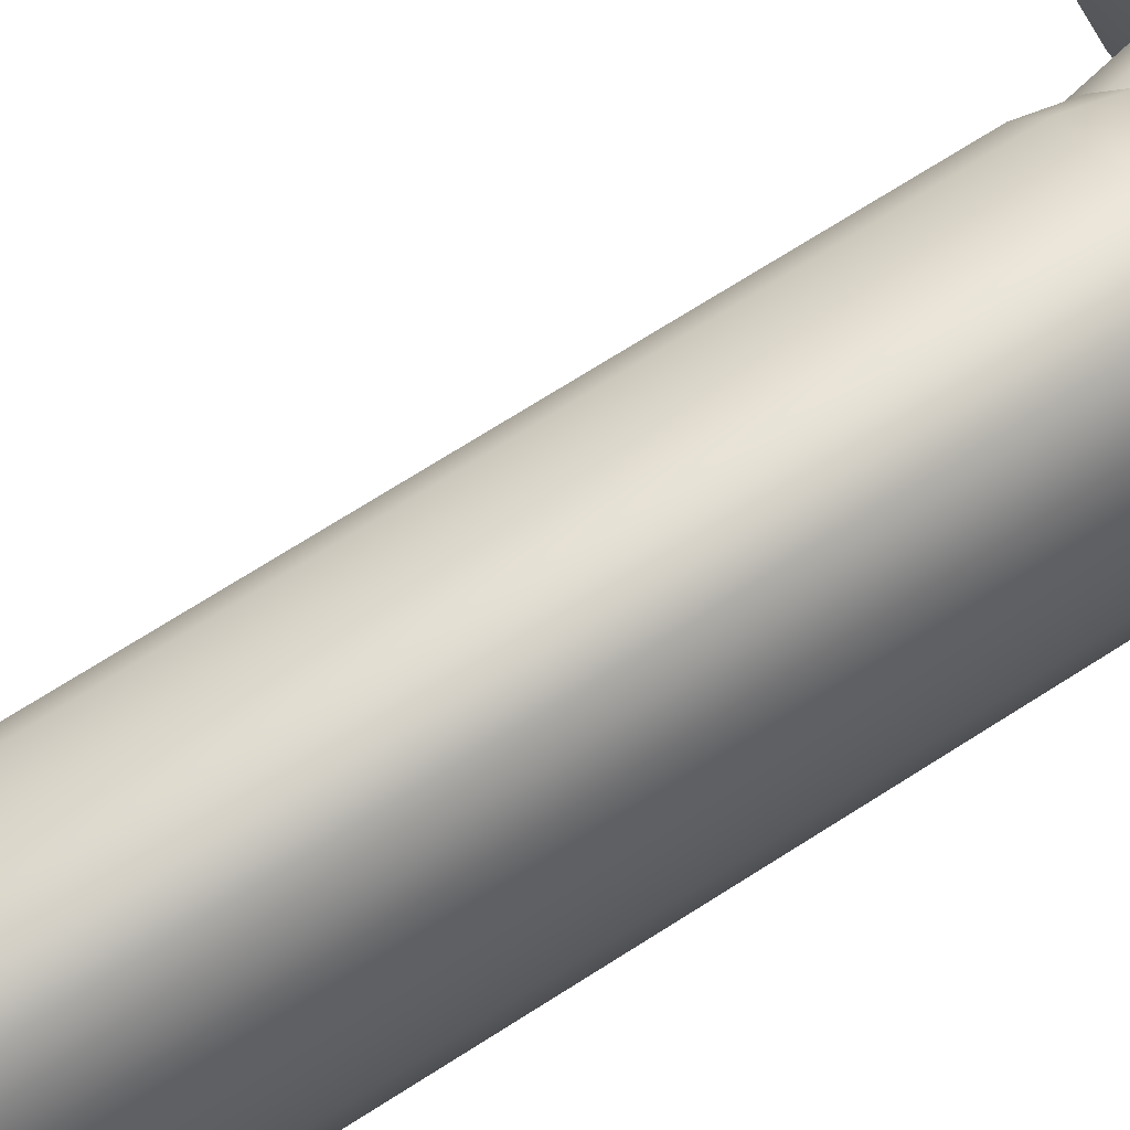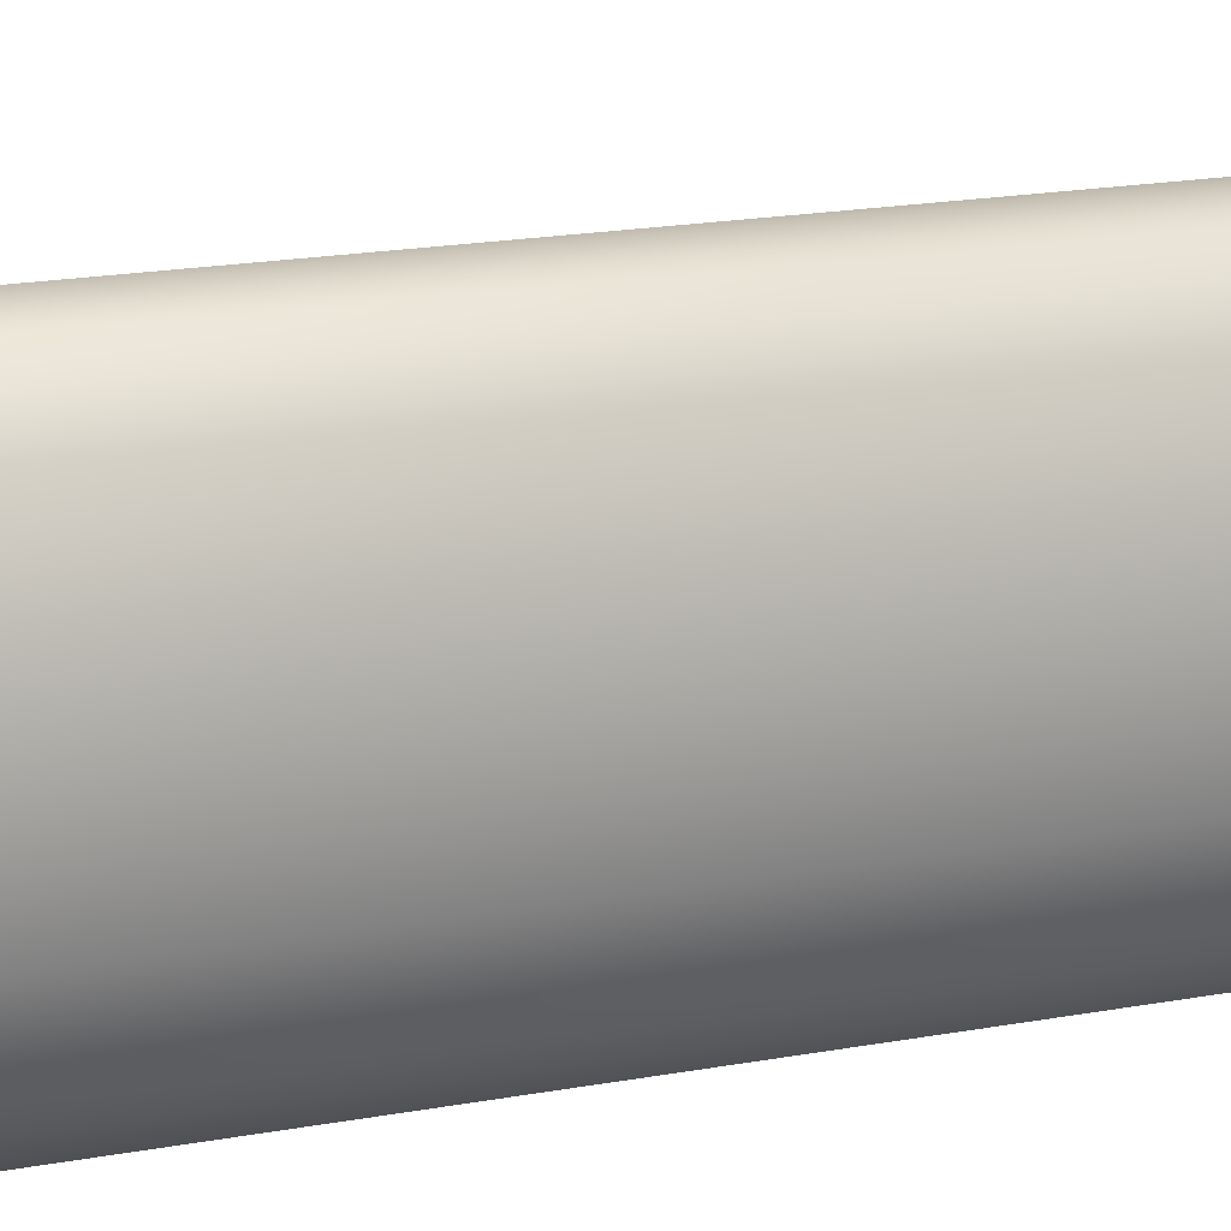
<metadata>
{"format":"obj","ext":"obj","renderer":"f3d","projection":"perspective","resolution":1024,"background":"white","views":[{"elev":70.0,"azim":57.3,"up":"+Z"},{"elev":16.3,"azim":67.9,"up":"+Z"}]}
</metadata>
<code>
o Hotdog_Cylinder.003
v -0.2126 0.5761 0
v -0.2172 0.6018 0
v -0.02397 0.6094 0
v -0.02849 0.635 0
v -0.03887 0.6099 0.07332
v -0.04338 0.6355 0.07332
v -0.08129 0.6113 0.1355
v -0.08581 0.6369 0.1355
v -0.144 0.6089 0.177
v -0.1485 0.6345 0.177
v -0.2162 0.5961 0.1916
v -0.2207 0.6218 0.1916
v -0.2884 0.5834 0.177
v -0.2929 0.609 0.177
v -0.3481 0.5643 0.1355
v -0.3526 0.5899 0.1355
v -0.3875 0.5484 0.07332
v -0.392 0.574 0.07332
v -0.4013 0.5429 0
v -0.4058 0.5685 0
v -0.3875 0.5484 -0.07332
v -0.392 0.574 -0.07332
v -0.3481 0.5643 -0.1355
v -0.3526 0.5899 -0.1355
v -0.2884 0.5834 -0.177
v -0.2929 0.609 -0.177
v -0.2162 0.5961 -0.1916
v -0.2207 0.6218 -0.1916
v -0.144 0.6089 -0.177
v -0.1485 0.6345 -0.177
v -0.08129 0.6113 -0.1355
v -0.08581 0.6369 -0.1355
v -0.03887 0.6099 -0.07332
v -0.04338 0.6355 -0.07332
v -0.2499 0.7871 0
v -0.1101 0.6147 0
v -0.1607 0.8029 0
v -0.1182 0.6133 0.04121
v -0.1675 0.8017 0.03466
v -0.1412 0.6093 0.07615
v -0.1868 0.7982 0.06404
v -0.1756 0.6032 0.0995
v -0.2157 0.7931 0.08367
v -0.2162 0.596 0.1077
v -0.2499 0.7871 0.09057
v -0.2567 0.5889 0.0995
v -0.284 0.7811 0.08367
v -0.2911 0.5828 0.07615
v -0.3129 0.776 0.06404
v -0.3141 0.5787 0.04121
v -0.3323 0.7726 0.03466
v -0.3222 0.5773 0
v -0.3391 0.7714 0
v -0.3141 0.5787 -0.04121
v -0.3323 0.7726 -0.03466
v -0.2911 0.5828 -0.07615
v -0.3129 0.776 -0.06404
v -0.2567 0.5889 -0.0995
v -0.284 0.7811 -0.08367
v -0.2162 0.596 -0.1077
v -0.2499 0.7871 -0.09056
v -0.1756 0.6032 -0.0995
v -0.2157 0.7931 -0.08367
v -0.1412 0.6093 -0.07615
v -0.1868 0.7982 -0.06404
v -0.1182 0.6133 -0.04121
v -0.1675 0.8017 -0.03466
v -0.2234 -0.6358 -0.08229
v -0.2329 -0.6631 -0.05499
v -0.2412 -0.6798 -0
v -0.1757 -0.6001 -0.08968
v -0.192 -0.6358 -0.07603
v -0.2119 -0.6631 -0.0508
v -0.1442 -0.6001 -0.06864
v -0.1653 -0.6358 -0.05819
v -0.194 -0.6631 -0.03888
v -0.1232 -0.6001 -0.03715
v -0.1474 -0.6358 -0.03149
v -0.1821 -0.6631 -0.02104
v -0.1158 -0.6001 -0
v -0.1412 -0.6358 -0
v -0.1779 -0.6631 -0
v -0.1232 -0.6001 0.03715
v -0.1474 -0.6358 0.03149
v -0.1821 -0.6631 0.02104
v -0.1442 -0.6001 0.06864
v -0.1653 -0.6358 0.05819
v -0.194 -0.6631 0.03888
v -0.1757 -0.6001 0.08968
v -0.192 -0.6358 0.07603
v -0.2119 -0.6631 0.0508
v -0.2129 -0.6001 0.09707
v -0.2234 -0.6358 0.08229
v -0.2329 -0.6631 0.05499
v -0.25 -0.6001 0.08968
v -0.2549 -0.6358 0.07603
v -0.254 -0.6631 0.0508
v -0.2815 -0.6001 0.06864
v -0.2816 -0.6358 0.05819
v -0.2718 -0.6631 0.03888
v -0.3026 -0.6001 0.03715
v -0.2995 -0.6358 0.03149
v -0.2837 -0.6631 0.02104
v -0.31 -0.6001 -0
v -0.3057 -0.6358 -0
v -0.2879 -0.6631 -0
v -0.3026 -0.6001 -0.03715
v -0.2995 -0.6358 -0.03149
v -0.2837 -0.6631 -0.02104
v -0.2815 -0.6001 -0.06864
v -0.2816 -0.6358 -0.05819
v -0.2718 -0.6631 -0.03888
v -0.25 -0.6001 -0.08968
v -0.2549 -0.6358 -0.07603
v -0.254 -0.6631 -0.0508
v -0.2129 -0.6001 -0.09707
v -0.1352 -0.4065 0.09144
v -0.1119 -0.1742 0.09144
v -0.2431 -0.4065 -0.06998
v -0.2197 -0.1742 -0.06998
v -0.1876 -0.1742 -0.09144
v -0.211 -0.4065 -0.09144
v -0.1731 -0.4065 -0.09897
v -0.1497 -0.1742 -0.09897
v -0.1119 -0.1742 -0.09144
v -0.1352 -0.4065 -0.09144
v -0.1731 -0.4065 0.09897
v -0.1497 -0.1742 0.09897
v -0.1031 -0.4065 -0.06998
v -0.07976 -0.1742 -0.06998
v -0.211 -0.4065 0.09144
v -0.1876 -0.1742 0.09144
v -0.2197 -0.1742 0.06998
v -0.2431 -0.4065 0.06998
v -0.08166 -0.4065 -0.03787
v -0.0583 -0.1742 -0.03787
v -0.07413 -0.4065 0
v -0.05077 -0.1742 0
v -0.2645 -0.4065 0.03787
v -0.2412 -0.1742 0.03787
v -0.2721 -0.4065 -0
v -0.2487 -0.1742 -0
v -0.2412 -0.1742 -0.03787
v -0.2645 -0.4065 -0.03787
v -0.08166 -0.4065 0.03787
v -0.0583 -0.1742 0.03787
v -0.07976 -0.1742 0.06998
v -0.1031 -0.4065 0.06998
v -0.1757 0.6001 -0.08968
v -0.1442 0.6001 -0.06864
v -0.1232 0.6001 -0.03715
v -0.1158 0.6001 -0
v -0.1232 0.6001 0.03715
v -0.1442 0.6001 0.06864
v -0.1757 0.6001 0.08968
v -0.2129 0.6001 0.09707
v -0.25 0.6001 0.08968
v -0.2815 0.6001 0.06864
v -0.3026 0.6001 0.03715
v -0.31 0.6001 -0
v -0.3026 0.6001 -0.03715
v -0.2815 0.6001 -0.06864
v -0.25 0.6001 -0.08968
v -0.2129 0.6001 -0.09707
v -0.1352 0.4065 0.09144
v -0.1119 0.1742 0.09144
v -0.2431 0.4065 -0.06998
v -0.2197 0.1742 -0.06998
v -0.1876 0.1742 -0.09144
v -0.211 0.4065 -0.09144
v -0.1731 0.4065 -0.09897
v -0.1497 0.1742 -0.09897
v -0.1119 0.1742 -0.09144
v -0.1352 0.4065 -0.09144
v -0.1731 0.4065 0.09897
v -0.1497 0.1742 0.09897
v -0.1031 0.4065 -0.06998
v -0.07976 0.1742 -0.06998
v -0.211 0.4065 0.09144
v -0.1876 0.1742 0.09144
v -0.2197 0.1742 0.06998
v -0.2431 0.4065 0.06998
v -0.08167 0.4065 -0.03787
v -0.0583 0.1742 -0.03787
v -0.07413 0.4065 0
v -0.05077 0.1742 0
v -0.2645 0.4065 0.03787
v -0.2412 0.1742 0.03787
v -0.2721 0.4065 -0
v -0.2487 0.1742 -0
v -0.2412 0.1742 -0.03787
v -0.2645 0.4065 -0.03787
v -0.08167 0.4065 0.03787
v -0.0583 0.1742 0.03787
v -0.07976 0.1742 0.06998
v -0.1031 0.4065 0.06998
v 0.004641 -0.4047 -0
v -0.00464 -0.459 -0
v -0.04955 -0.5229 -0
v -0.0935 -0.5446 -0
v -0.1173 -0.5477 -0
v -0.00464 -0.4047 0.08831
v -0.01321 -0.459 0.08159
v -0.03763 -0.5051 0.06244
v -0.0547 -0.5229 0.04906
v -0.09531 -0.5446 0.01723
v -0.03107 -0.4047 0.1632
v -0.03763 -0.459 0.1508
v -0.05632 -0.5051 0.1154
v -0.06939 -0.5229 0.09065
v -0.1005 -0.5446 0.03183
v -0.07062 -0.4047 0.2132
v -0.07418 -0.459 0.197
v -0.08429 -0.5051 0.1508
v -0.09136 -0.5229 0.1184
v -0.1082 -0.5446 0.04159
v -0.1173 -0.4047 0.2308
v -0.1173 -0.459 0.2132
v -0.1173 -0.5051 0.1632
v -0.1173 -0.5229 0.1282
v -0.1173 -0.5446 0.04502
v -0.1639 -0.4047 0.2132
v -0.1604 -0.459 0.197
v -0.1503 -0.5051 0.1508
v -0.1432 -0.5229 0.1184
v -0.1264 -0.5446 0.04159
v -0.1652 -0.5229 0.09065
v -0.1341 -0.5446 0.03183
v -0.1799 -0.5229 0.04906
v -0.1393 -0.5446 0.01723
v -0.185 -0.5229 -0
v -0.1411 -0.5446 -0
v -0.1799 -0.5229 -0.04906
v -0.1393 -0.5446 -0.01723
v -0.1652 -0.5229 -0.09065
v -0.1341 -0.5446 -0.03183
v -0.1639 -0.4047 -0.2132
v -0.1604 -0.459 -0.197
v -0.1503 -0.5051 -0.1508
v -0.1432 -0.5229 -0.1184
v -0.1264 -0.5446 -0.04159
v -0.1173 -0.4047 -0.2308
v -0.1173 -0.459 -0.2132
v -0.1173 -0.5051 -0.1632
v -0.1173 -0.5229 -0.1282
v -0.1173 -0.5446 -0.04502
v -0.07062 -0.4047 -0.2132
v -0.07418 -0.459 -0.197
v -0.08429 -0.5051 -0.1508
v -0.09136 -0.5229 -0.1184
v -0.1082 -0.5446 -0.04159
v -0.03107 -0.4047 -0.1632
v -0.03763 -0.459 -0.1508
v -0.05632 -0.5051 -0.1154
v -0.06939 -0.5229 -0.09065
v -0.1005 -0.5446 -0.03183
v -0.00464 -0.4047 -0.08831
v -0.01321 -0.459 -0.08159
v -0.03763 -0.5051 -0.06244
v -0.0547 -0.5229 -0.04906
v -0.09531 -0.5446 -0.01723
v -0.03107 -0.5051 0
v 0.00464 0.4047 -0
v -0.004641 0.459 -0
v -0.04955 0.5229 -0
v -0.0935 0.5446 -0
v -0.1173 0.5477 -0
v -0.004641 0.4047 0.08831
v -0.01321 0.459 0.08159
v -0.03763 0.5051 0.06244
v -0.0547 0.5229 0.04906
v -0.09531 0.5446 0.01723
v -0.03107 0.4047 0.1632
v -0.03763 0.459 0.1508
v -0.05632 0.5051 0.1154
v -0.06939 0.5229 0.09065
v -0.1005 0.5446 0.03183
v -0.07062 0.4047 0.2132
v -0.07418 0.459 0.197
v -0.08429 0.5051 0.1508
v -0.09136 0.5229 0.1184
v -0.1082 0.5446 0.04159
v -0.1173 0.4047 0.2308
v -0.1173 0.459 0.2132
v -0.1173 0.5051 0.1632
v -0.1173 0.5229 0.1282
v -0.1173 0.5446 0.04502
v -0.1639 0.4047 0.2132
v -0.1604 0.459 0.197
v -0.1503 0.5051 0.1508
v -0.1432 0.5229 0.1184
v -0.1264 0.5446 0.04159
v -0.1652 0.5229 0.09065
v -0.1341 0.5446 0.03183
v -0.1799 0.5229 0.04906
v -0.1393 0.5446 0.01723
v -0.185 0.5229 -0
v -0.1411 0.5446 -0
v -0.1799 0.5229 -0.04906
v -0.1393 0.5446 -0.01723
v -0.1652 0.5229 -0.09065
v -0.1341 0.5446 -0.03183
v -0.1639 0.4047 -0.2132
v -0.1604 0.459 -0.197
v -0.1503 0.5051 -0.1508
v -0.1432 0.5229 -0.1184
v -0.1264 0.5446 -0.04159
v -0.1173 0.4047 -0.2308
v -0.1173 0.459 -0.2132
v -0.1173 0.5051 -0.1632
v -0.1173 0.5229 -0.1282
v -0.1173 0.5446 -0.04502
v -0.07062 0.4047 -0.2132
v -0.07418 0.459 -0.197
v -0.08429 0.5051 -0.1508
v -0.09136 0.5229 -0.1184
v -0.1082 0.5446 -0.04159
v -0.03107 0.4047 -0.1632
v -0.03763 0.459 -0.1508
v -0.05632 0.5051 -0.1154
v -0.06939 0.5229 -0.09065
v -0.1005 0.5446 -0.03183
v -0.00464 0.4047 -0.08831
v -0.01321 0.459 -0.08159
v -0.03763 0.5051 -0.06244
v -0.0547 0.5229 -0.04906
v -0.09531 0.5446 -0.01723
v -0.03107 0.5051 -0
v -0.2241 -0.4047 0.1793
v -0.1984 -0.4031 0.08316
v -0.2599 -0.4043 0.1061
v -0.2155 -0.459 0.17
v -0.2074 -0.4473 0.07774
v -0.2517 -0.4558 0.09977
v -0.1911 -0.5051 0.1436
v -0.1799 -0.5229 0.04906
v -0.2282 -0.5075 0.08135
v -0.1864 -0.514 0.0613
v -0.2241 -0.4047 -0.1793
v -0.1984 -0.4031 -0.08316
v -0.2599 -0.4043 -0.1061
v -0.2155 -0.459 -0.17
v -0.2517 -0.4558 -0.09977
v -0.2074 -0.4473 -0.07774
v -0.1799 -0.5229 -0.04906
v -0.1911 -0.5051 -0.1436
v -0.1864 -0.514 -0.0613
v -0.2282 -0.5075 -0.08135
v -0.2241 0.4047 0.1793
v -0.1984 0.4031 0.08316
v -0.2599 0.4043 0.1061
v -0.2155 0.459 0.17
v -0.2517 0.4558 0.09977
v -0.2074 0.4473 0.07774
v -0.1799 0.5229 0.04906
v -0.1911 0.5051 0.1436
v -0.1864 0.514 0.0613
v -0.2282 0.5075 0.08135
v -0.2241 0.4047 -0.1793
v -0.1984 0.4031 -0.08316
v -0.2599 0.4043 -0.1061
v -0.2155 0.459 -0.17
v -0.2074 0.4473 -0.07774
v -0.2517 0.4558 -0.09977
v -0.1911 0.5051 -0.1436
v -0.1799 0.5229 -0.04906
v -0.2282 0.5075 -0.08135
v -0.1864 0.514 -0.0613
v -0.02397 0.6094 0
v -0.03887 0.6099 0.07332
v -0.04338 0.6355 0.07332
v -0.02849 0.635 0
v -0.08129 0.6113 0.1355
v -0.08581 0.6369 0.1355
v -0.144 0.6089 0.177
v -0.1485 0.6345 0.177
v -0.2162 0.5961 0.1916
v -0.2207 0.6218 0.1916
v -0.2884 0.5834 0.177
v -0.2929 0.609 0.177
v -0.3481 0.5643 0.1355
v -0.3526 0.5899 0.1355
v -0.3875 0.5484 0.07332
v -0.392 0.574 0.07332
v -0.4013 0.5429 0
v -0.4058 0.5685 0
v -0.3875 0.5484 -0.07332
v -0.392 0.574 -0.07332
v -0.3481 0.5643 -0.1355
v -0.3526 0.5899 -0.1355
v -0.2884 0.5834 -0.177
v -0.2929 0.609 -0.177
v -0.2162 0.5961 -0.1916
v -0.2207 0.6218 -0.1916
v -0.144 0.6089 -0.177
v -0.1485 0.6345 -0.177
v -0.08129 0.6113 -0.1355
v -0.08581 0.6369 -0.1355
v -0.03887 0.6099 -0.07332
v -0.04338 0.6355 -0.07332
v -0.1675 0.8017 0.03466
v -0.1607 0.8029 0
v -0.1868 0.7982 0.06404
v -0.2157 0.7931 0.08367
v -0.2499 0.7871 0.09057
v -0.284 0.7811 0.08367
v -0.3129 0.776 0.06404
v -0.3323 0.7726 0.03466
v -0.3391 0.7714 0
v -0.3323 0.7726 -0.03466
v -0.3129 0.776 -0.06404
v -0.284 0.7811 -0.08367
v -0.2499 0.7871 -0.09056
v -0.2157 0.7931 -0.08367
v -0.1868 0.7982 -0.06404
v -0.1675 0.8017 -0.03466
v -0.2517 -0.4558 0.09977
v -0.2599 -0.4043 0.1061
v -0.1864 -0.514 0.0613
v -0.2282 -0.5075 0.08135
v -0.2517 -0.4558 -0.09977
v -0.2599 -0.4043 -0.1061
v -0.2282 -0.5075 -0.08135
v -0.1864 -0.514 -0.0613
v -0.2517 0.4558 0.09977
v -0.2599 0.4043 0.1061
v -0.2282 0.5075 0.08135
v -0.1864 0.514 0.0613
v -0.2517 0.4558 -0.09977
v -0.2599 0.4043 -0.1061
v -0.1864 0.514 -0.0613
v -0.2282 0.5075 -0.08135
f 1 369 370
f 2 371 372
f 3 4 6 5
f 1 370 373
f 2 374 371
f 5 6 8 7
f 1 373 375
f 2 376 374
f 7 8 10 9
f 1 375 377
f 2 378 376
f 9 10 12 11
f 1 377 379
f 2 380 378
f 11 12 14 13
f 1 379 381
f 2 382 380
f 13 14 16 15
f 1 381 383
f 2 384 382
f 15 16 18 17
f 1 383 385
f 2 386 384
f 17 18 20 19
f 1 385 387
f 2 388 386
f 19 20 22 21
f 1 387 389
f 2 390 388
f 21 22 24 23
f 1 389 391
f 2 392 390
f 23 24 26 25
f 1 391 393
f 2 394 392
f 25 26 28 27
f 1 393 395
f 2 396 394
f 27 28 30 29
f 1 395 397
f 2 398 396
f 29 30 32 31
f 1 397 399
f 2 400 398
f 31 32 34 33
f 1 399 369
f 2 372 400
f 33 34 4 3
f 35 401 402
f 36 37 39 38
f 35 403 401
f 38 39 41 40
f 35 404 403
f 40 41 43 42
f 35 405 404
f 42 43 45 44
f 35 406 405
f 44 45 47 46
f 35 407 406
f 46 47 49 48
f 35 408 407
f 48 49 51 50
f 35 409 408
f 50 51 53 52
f 35 410 409
f 52 53 55 54
f 35 411 410
f 54 55 57 56
f 35 412 411
f 56 57 59 58
f 35 413 412
f 58 59 61 60
f 35 414 413
f 60 61 63 62
f 35 415 414
f 62 63 65 64
f 35 416 415
f 64 65 67 66
f 35 402 416
f 66 67 37 36
f 72 71 74 75
f 73 76 70
f 125 130 129 126
f 73 72 75 76
f 76 79 70
f 129 130 136 135
f 75 74 77 78
f 79 82 70
f 135 136 138 137
f 76 75 78 79
f 78 77 80 81
f 79 78 81 82
f 82 85 70
f 137 138 146 145
f 81 80 83 84
f 85 88 70
f 145 146 147 148
f 82 81 84 85
f 83 86 87 84
f 85 84 87 88
f 88 91 70
f 147 118 117 148
f 87 86 89 90
f 91 94 70
f 117 118 128 127
f 88 87 90 91
f 89 92 93 90
f 91 90 93 94
f 94 97 70
f 127 128 132 131
f 93 92 95 96
f 97 100 70
f 131 132 133 134
f 94 93 96 97
f 97 96 99 100
f 96 95 98 99
f 100 103 70
f 133 140 139 134
f 99 98 101 102
f 103 106 70
f 139 140 142 141
f 100 99 102 103
f 102 105 106 103
f 102 101 104 105
f 106 109 70
f 141 142 143 144
f 105 104 107 108
f 143 120 119 144
f 106 105 108 109
f 108 111 112 109
f 109 112 70
f 108 107 110 111
f 112 115 70
f 119 120 121 122
f 111 110 113 114
f 104 141 144 107
f 112 111 114 115
f 101 139 141 104
f 196 193 153 154
f 122 123 116 113
f 148 117 89 86
f 115 114 68 69
f 126 129 74 71
f 144 119 110 107
f 115 69 70
f 89 117 127 92
f 74 129 135 77
f 114 113 116 68
f 110 119 122 113
f 116 123 126 71
f 121 124 123 122
f 134 139 101 98
f 95 131 134 98
f 92 127 131 95
f 80 137 145 83
f 69 68 72 73
f 77 135 137 80
f 123 124 125 126
f 173 172 171 174
f 177 178 173 174
f 183 184 178 177
f 185 186 184 183
f 193 194 186 185
f 195 194 193 196
f 165 166 195 196
f 175 176 166 165
f 179 180 176 175
f 181 180 179 182
f 187 188 181 182
f 189 190 188 187
f 191 190 189 192
f 167 168 191 192
f 169 168 167 170
f 171 172 169 170
f 69 73 70
f 146 194 195 147
f 192 189 160 161
f 142 190 191 143
f 160 189 187 159
f 140 188 190 142
f 153 193 185 152
f 138 186 194 146
f 152 185 183 151
f 136 184 186 138
f 182 179 157 158
f 132 180 181 133
f 151 183 177 150
f 130 178 184 136
f 159 187 182 158
f 140 133 181 188
f 157 179 175 156
f 128 176 180 132
f 174 171 164 149
f 124 172 173 125
f 150 177 174 149
f 130 125 173 178
f 170 167 162 163
f 120 168 169 121
f 164 171 170 163
f 124 121 169 172
f 156 175 165 155
f 118 166 176 128
f 162 167 192 161
f 120 143 191 168
f 155 165 196 154
f 118 147 195 166
f 68 116 71 72
f 83 145 148 86
f 206 205 210 211
f 201 200 206
f 259 258 198 262
f 203 202 207 208
f 199 262 204 205
f 205 204 209 210
f 211 210 215 216
f 201 206 211
f 204 203 208 209
f 207 212 213 208
f 209 208 213 214
f 213 212 217 218
f 210 209 214 215
f 216 215 220 221
f 201 211 216
f 221 220 225 226
f 201 216 221
f 214 213 218 219
f 217 222 223 218
f 215 214 219 220
f 219 218 223 224
f 238 237 242 243
f 220 219 224 225
f 226 225 227 228
f 201 221 226
f 228 227 229 230
f 201 226 228
f 332 335 224 223
f 339 237 238 342
f 335 227 225 224
f 290 356 352 289
f 227 419 336 229
f 229 231 232 230
f 201 228 230
f 232 231 233 234
f 201 230 232
f 234 233 235 236
f 201 232 234
f 201 234 236
f 289 352 349 288
f 235 346 239 240
f 233 345 347 235
f 236 235 240 241
f 305 304 362 365
f 241 240 245 246
f 201 236 241
f 238 239 346 342
f 201 241 246
f 239 238 243 244
f 243 242 247 248
f 240 239 244 245
f 246 245 250 251
f 245 244 249 250
f 251 250 255 256
f 201 246 251
f 244 243 248 249
f 248 247 252 253
f 249 248 253 254
f 253 252 257 258
f 250 249 254 255
f 256 255 260 261
f 201 251 256
f 255 254 259 260
f 261 260 199 200
f 201 256 261
f 254 253 258 259
f 257 197 198 258
f 198 197 202 203
f 328 270 269 264
f 260 259 262 199
f 266 272 271 265
f 201 261 200
f 278 212 207 273
f 313 247 242 308
f 273 207 202 268
f 318 252 247 313
f 263 197 257 323
f 308 242 237 303
f 283 217 212 278
f 323 257 252 318
f 288 222 217 283
f 272 277 276 271
f 267 272 266
f 325 328 264 324
f 269 274 273 268
f 265 271 270 328
f 271 276 275 270
f 277 282 281 276
f 267 277 272
f 270 275 274 269
f 278 273 274 279
f 275 280 279 274
f 279 284 283 278
f 276 281 280 275
f 282 287 286 281
f 267 282 277
f 287 292 291 286
f 267 287 282
f 280 285 284 279
f 288 283 284 289
f 281 286 285 280
f 285 290 289 284
f 304 309 308 303
f 286 291 290 285
f 292 294 293 291
f 267 292 287
f 294 296 295 293
f 267 294 292
f 304 303 359 362
f 356 290 291 293
f 222 288 349 329
f 293 295 355 357
f 297 295 296 298
f 267 296 294
f 298 300 299 297
f 267 298 296
f 300 302 301 299
f 267 300 298
f 267 302 300
f 200 199 205 206
f 365 301 306 305
f 299 301 431 366
f 302 307 306 301
f 303 237 339 359
f 307 312 311 306
f 267 307 302
f 267 312 307
f 305 310 309 304
f 309 314 313 308
f 306 311 310 305
f 312 317 316 311
f 311 316 315 310
f 317 322 321 316
f 267 317 312
f 310 315 314 309
f 314 319 318 313
f 315 320 319 314
f 319 324 323 318
f 316 321 320 315
f 322 327 326 321
f 267 322 317
f 321 326 325 320
f 327 266 265 326
f 267 327 322
f 320 325 324 319
f 263 323 324 264
f 264 269 268 263
f 330 333 417 418
f 326 265 328 325
f 267 266 327
f 268 202 197 263
f 331 334 332 329
f 333 338 420 417
f 334 337 335 332
f 339 342 421 422
f 341 343 344 340
f 342 346 423 421
f 343 348 424 344
f 349 352 425 426
f 351 353 354 350
f 352 356 427 425
f 353 358 428 354
f 360 363 429 430
f 361 364 362 359
f 363 368 432 429
f 364 367 365 362
f 222 329 332 223
f 340 360 430 341
f 422 361 359 339
f 329 349 426 331
f 418 351 350 330
f 346 235 423
f 235 347 423
f 419 227 337
f 337 227 335
f 427 356 293
f 357 427 293
f 431 301 367
f 367 301 365
f 262 198 203 204

</code>
